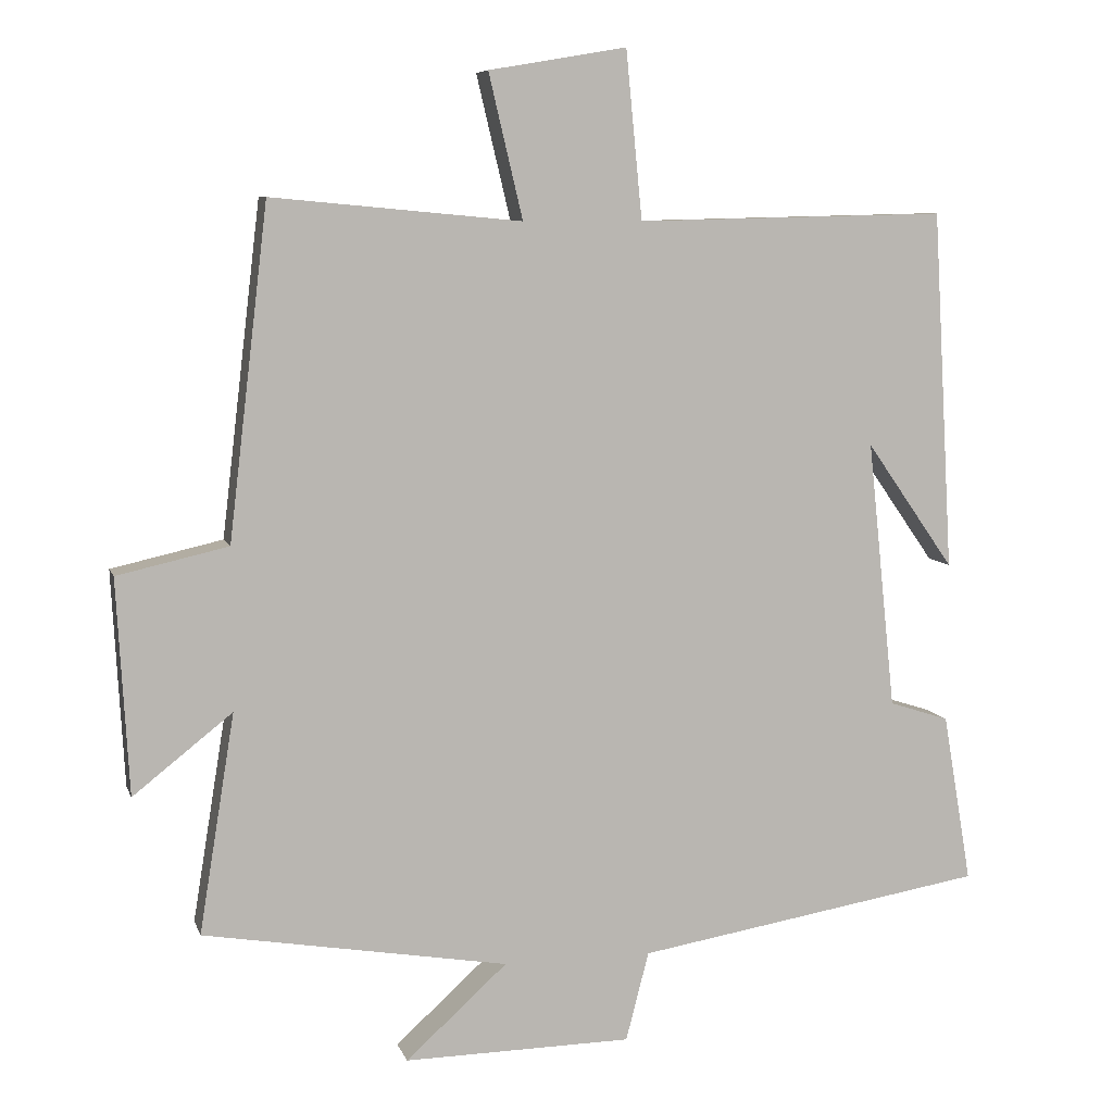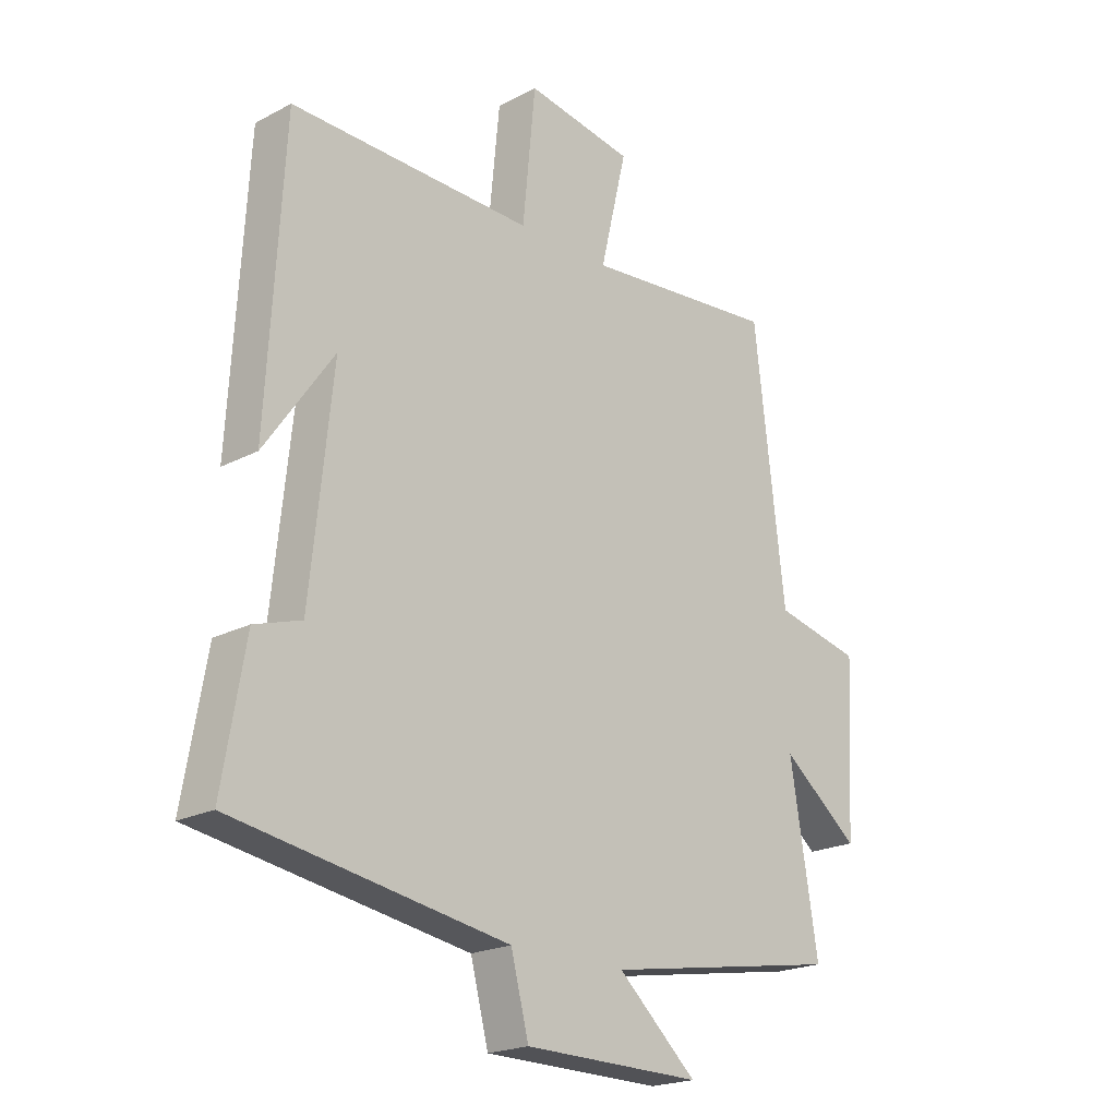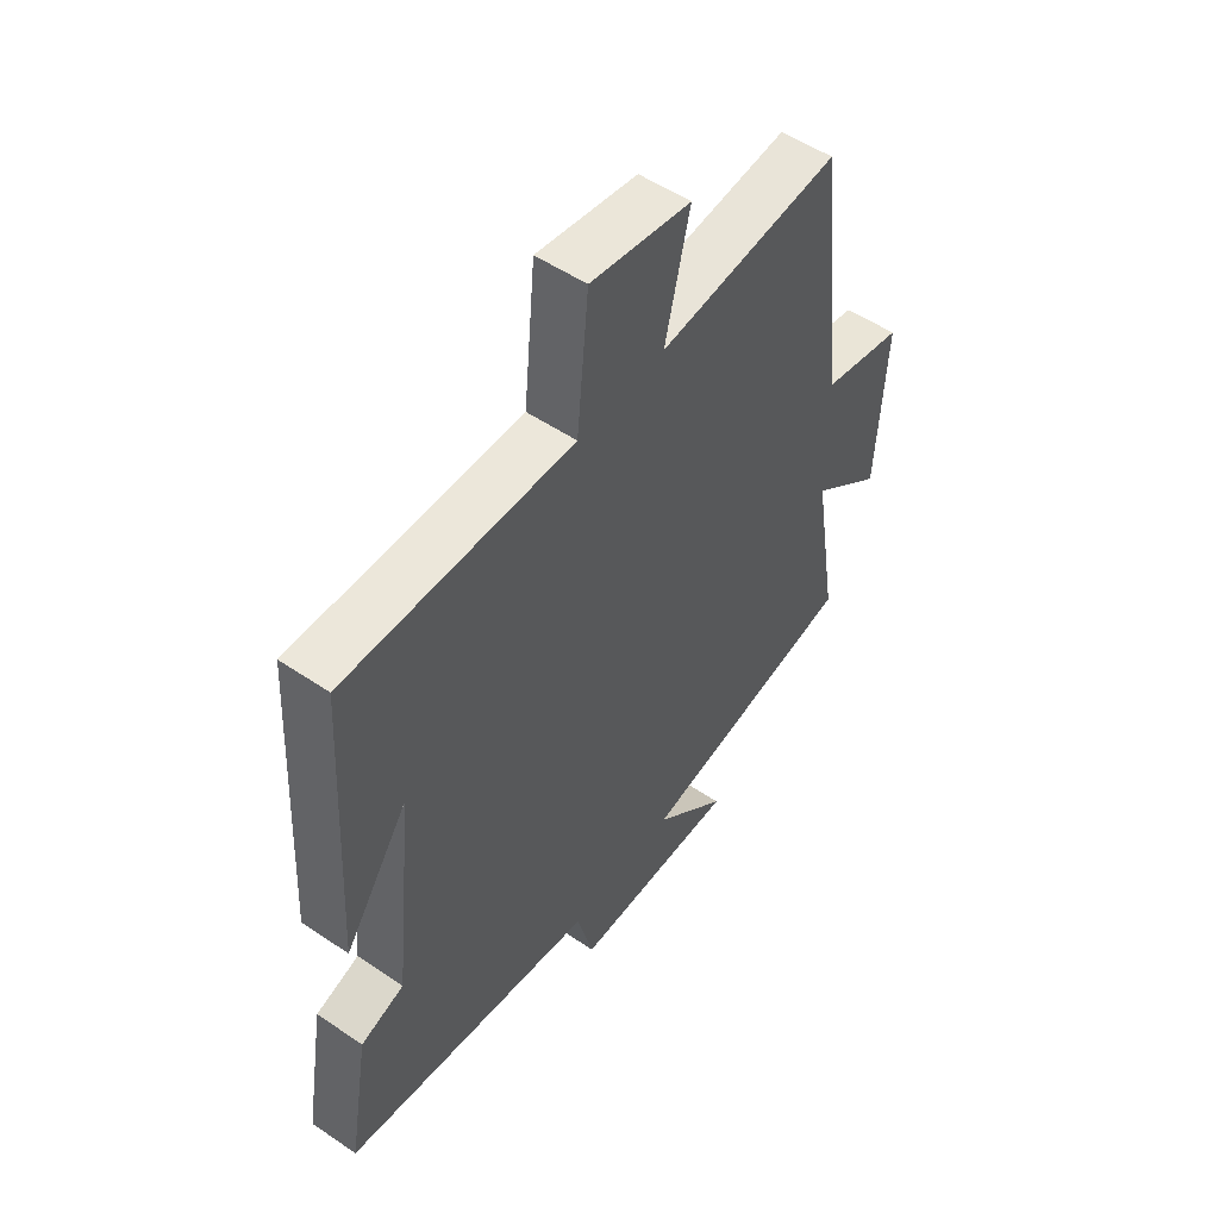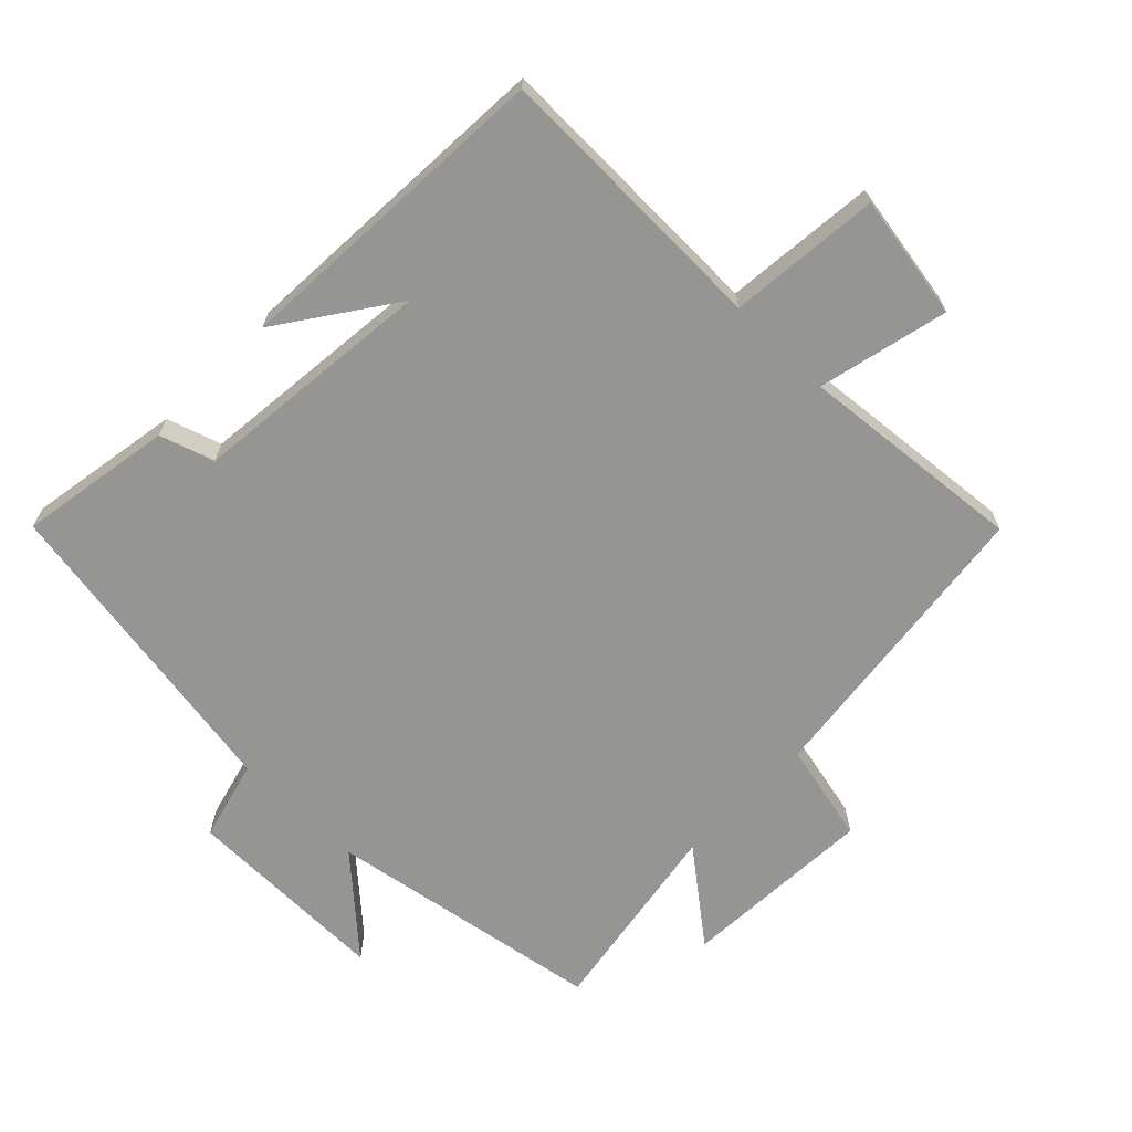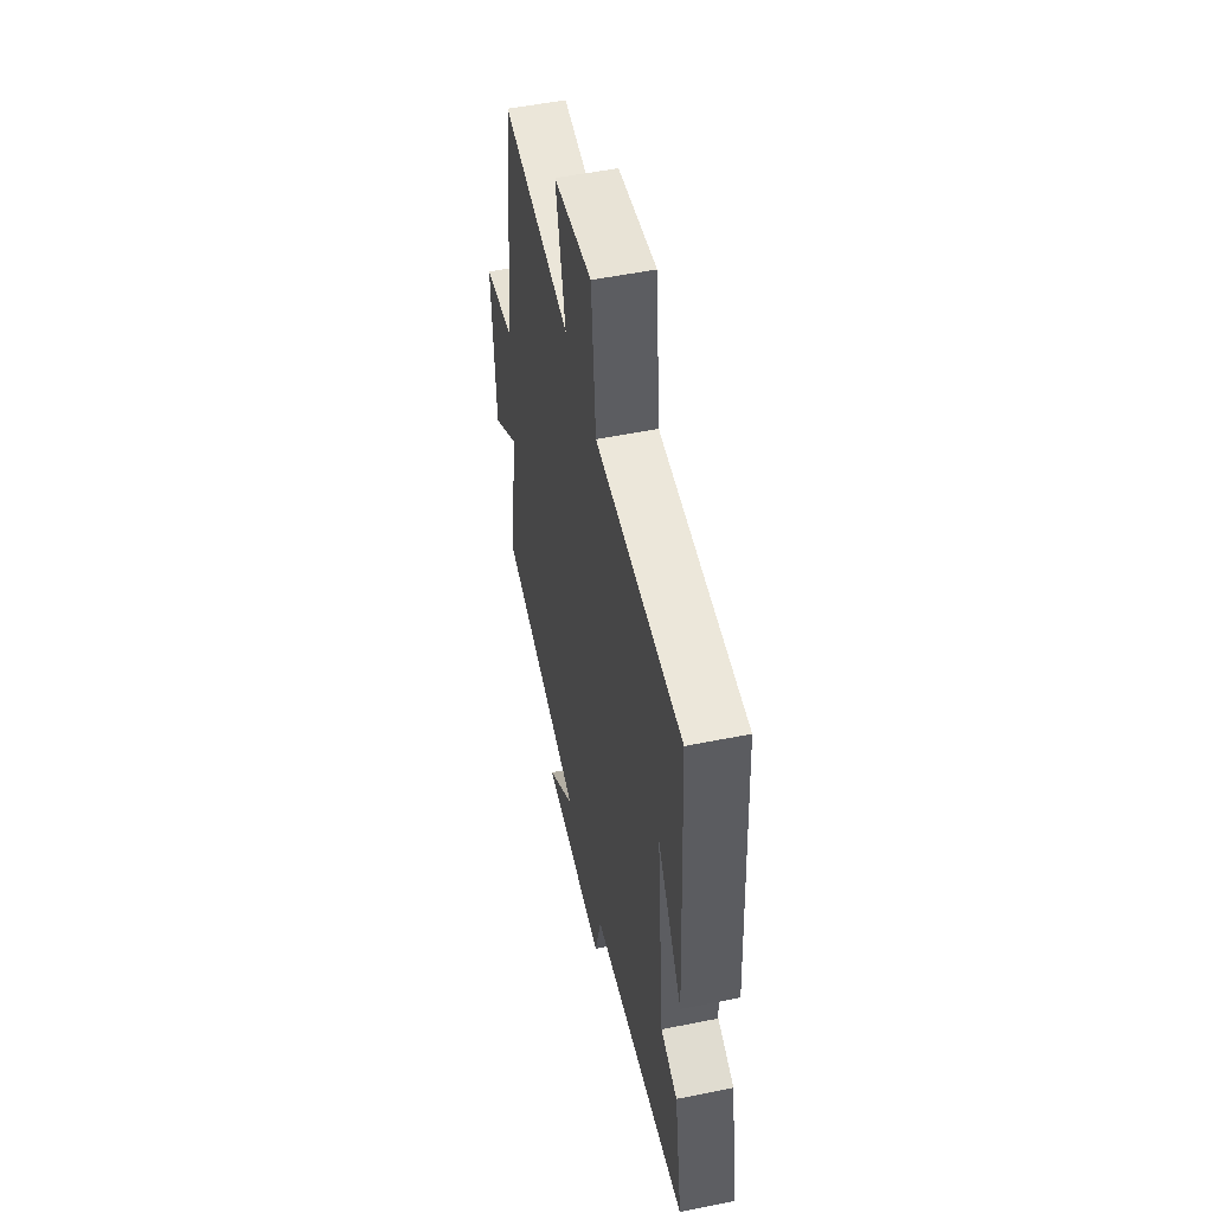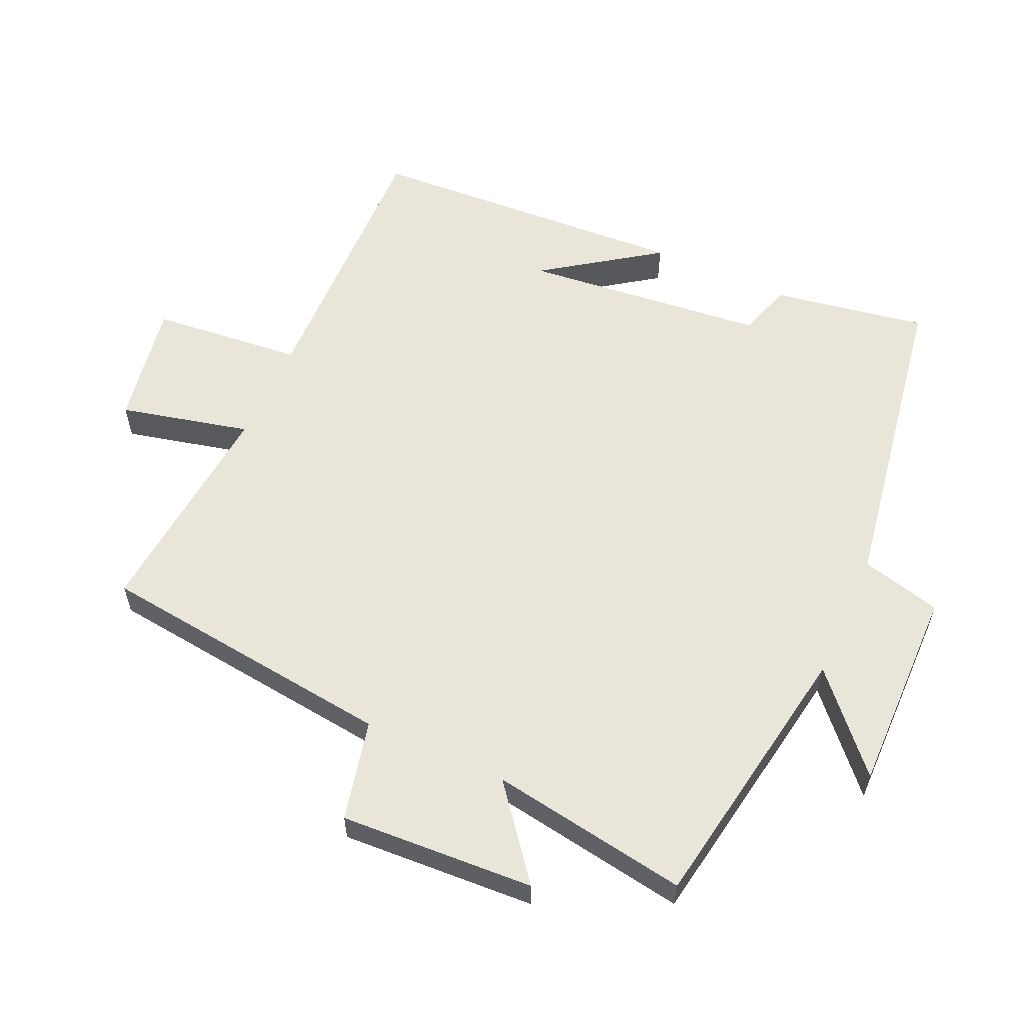
<metadata>
{"format":"obj","ext":"obj","renderer":"f3d","projection":"perspective","resolution":1024,"background":"white","views":[{"elev":7.6,"azim":165.4,"up":"+Z"},{"elev":-20.8,"azim":-46.6,"up":"+Z"},{"elev":53.2,"azim":-54.1,"up":"+Z"},{"elev":-67.3,"azim":-44.2,"up":"+Y"},{"elev":52.8,"azim":-102.2,"up":"+Z"},{"elev":58.5,"azim":114.3,"up":"+Y"}]}
</metadata>
<code>
v 0.447 0.07 0.531
v 0.5 0.07 0.084
v 0.65 0.07 0.05
v 0.634 0.07 -0.24
v 0.5 0.07 -0.134
v 0.548 0.07 -0.43
v 0.136 0.07 -0.5
v 0.273 0.07 -0.624
v -0.035 0.07 -0.62
v -0.066 0.07 -0.5
v -0.539 0.07 -0.422
v -0.5 0.07 -0.193
v -0.419 0.07 -0.167
v -0.381 0.07 0.195
v -0.5 0.07 0.025
v -0.472 0.07 0.51
v -0.052 0.07 0.5
v -0.03 0.07 0.726
v 0.156 0.07 0.694
v 0.11 0.07 0.5
v 0.447 0 0.531
v 0.5 0 0.084
v 0.65 0 0.05
v 0.634 0 -0.24
v 0.5 0 -0.134
v 0.548 0 -0.43
v 0.136 0 -0.5
v 0.273 0 -0.624
v -0.035 0 -0.62
v -0.066 0 -0.5
v -0.539 0 -0.422
v -0.5 0 -0.193
v -0.419 0 -0.167
v -0.381 0 0.195
v -0.5 0 0.025
v -0.472 0 0.51
v -0.052 0 0.5
v -0.03 0 0.726
v 0.156 0 0.694
v 0.11 0 0.5
f 17 18 19 20
f 14 15 16
f 14 16 17
f 13 14 17 20
f 10 11 12 13
f 7 8 9 10
f 5 6 7 10
f 5 10 13 20
f 2 3 4 5
f 1 2 5 20
f 40 39 38 37
f 36 35 34
f 37 36 34
f 40 37 34 33
f 33 32 31 30
f 30 29 28 27
f 30 27 26 25
f 40 33 30 25
f 25 24 23 22
f 40 25 22 21
f 1 21 22 2
f 2 22 23 3
f 3 23 24 4
f 4 24 25 5
f 5 25 26 6
f 6 26 27 7
f 7 27 28 8
f 8 28 29 9
f 9 29 30 10
f 10 30 31 11
f 11 31 32 12
f 12 32 33 13
f 13 33 34 14
f 14 34 35 15
f 15 35 36 16
f 16 36 37 17
f 17 37 38 18
f 18 38 39 19
f 19 39 40 20
f 20 40 21 1

</code>
